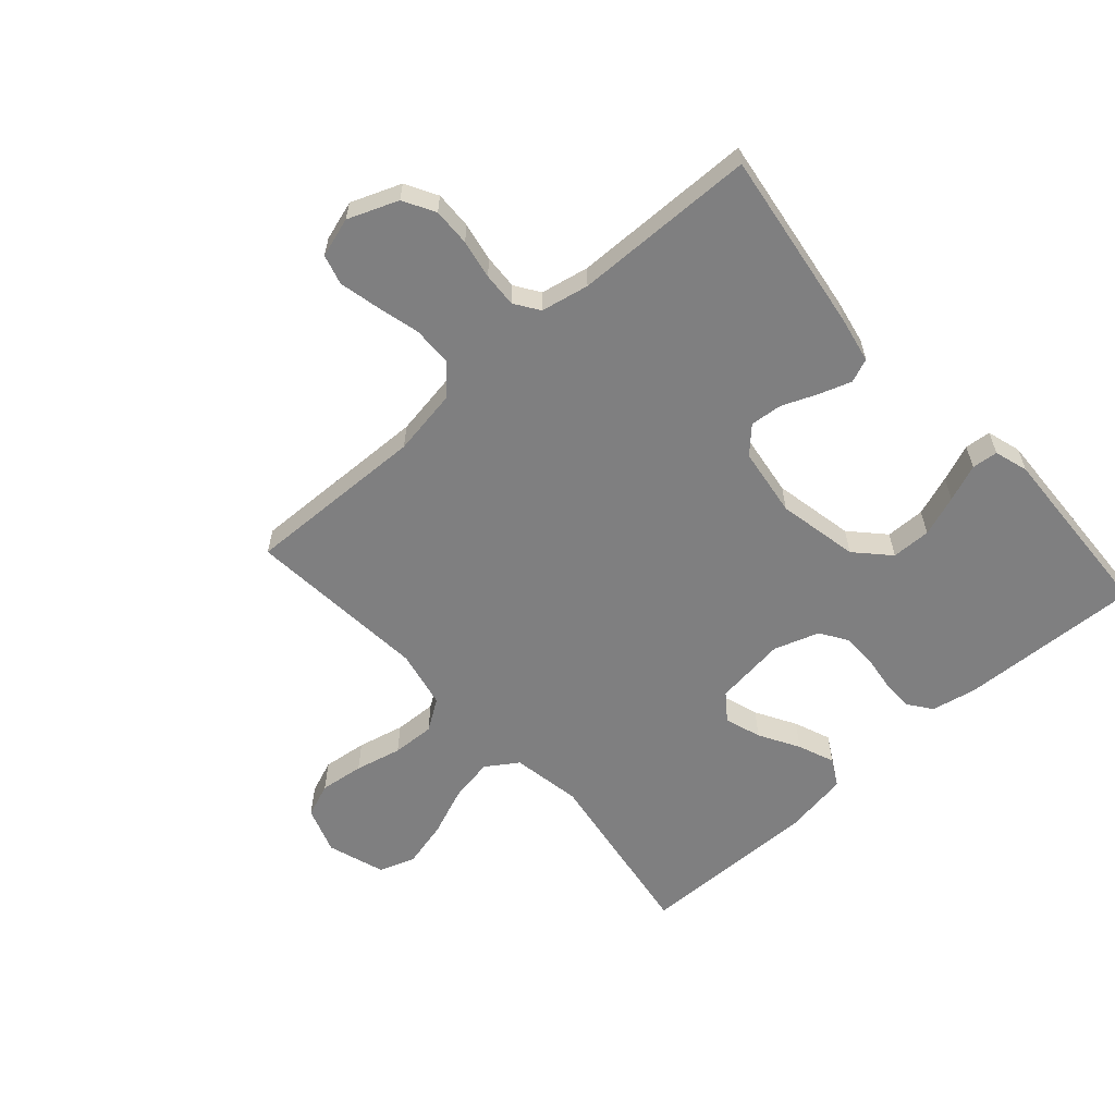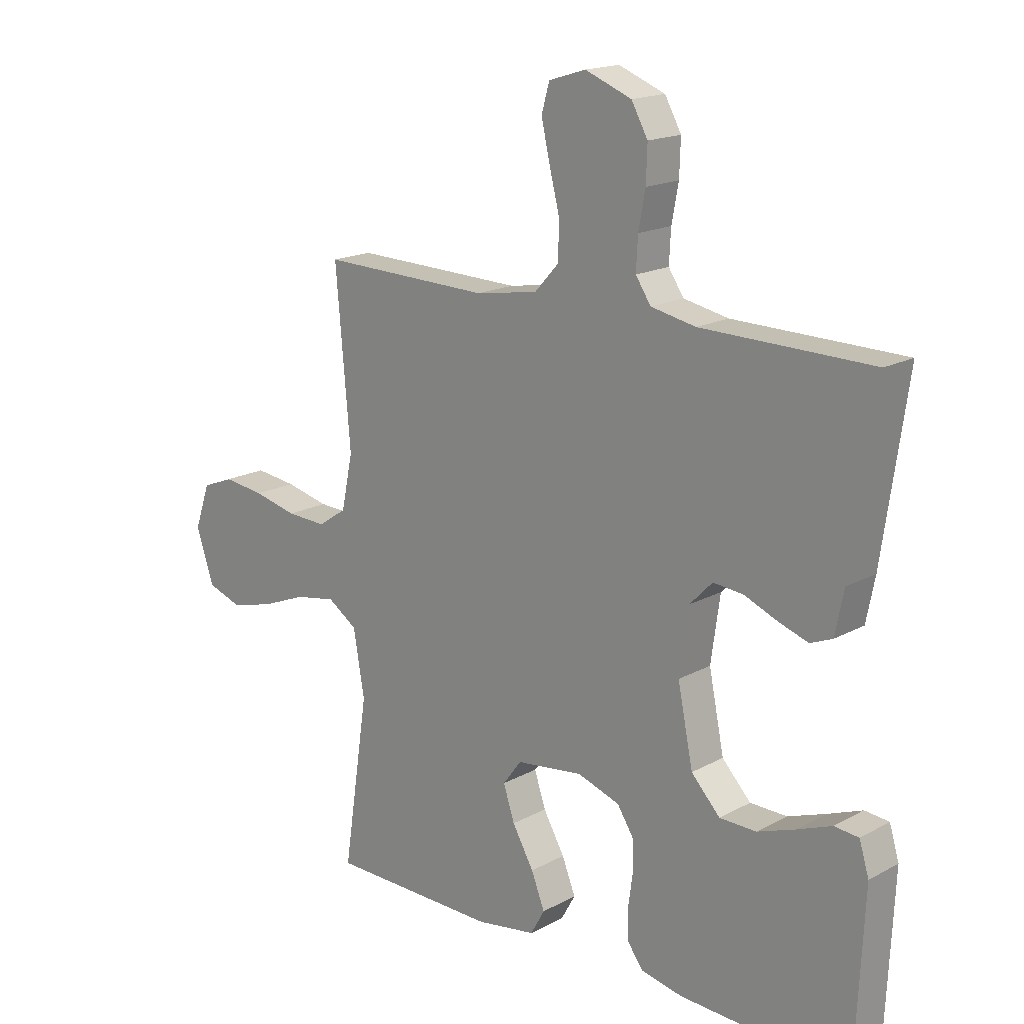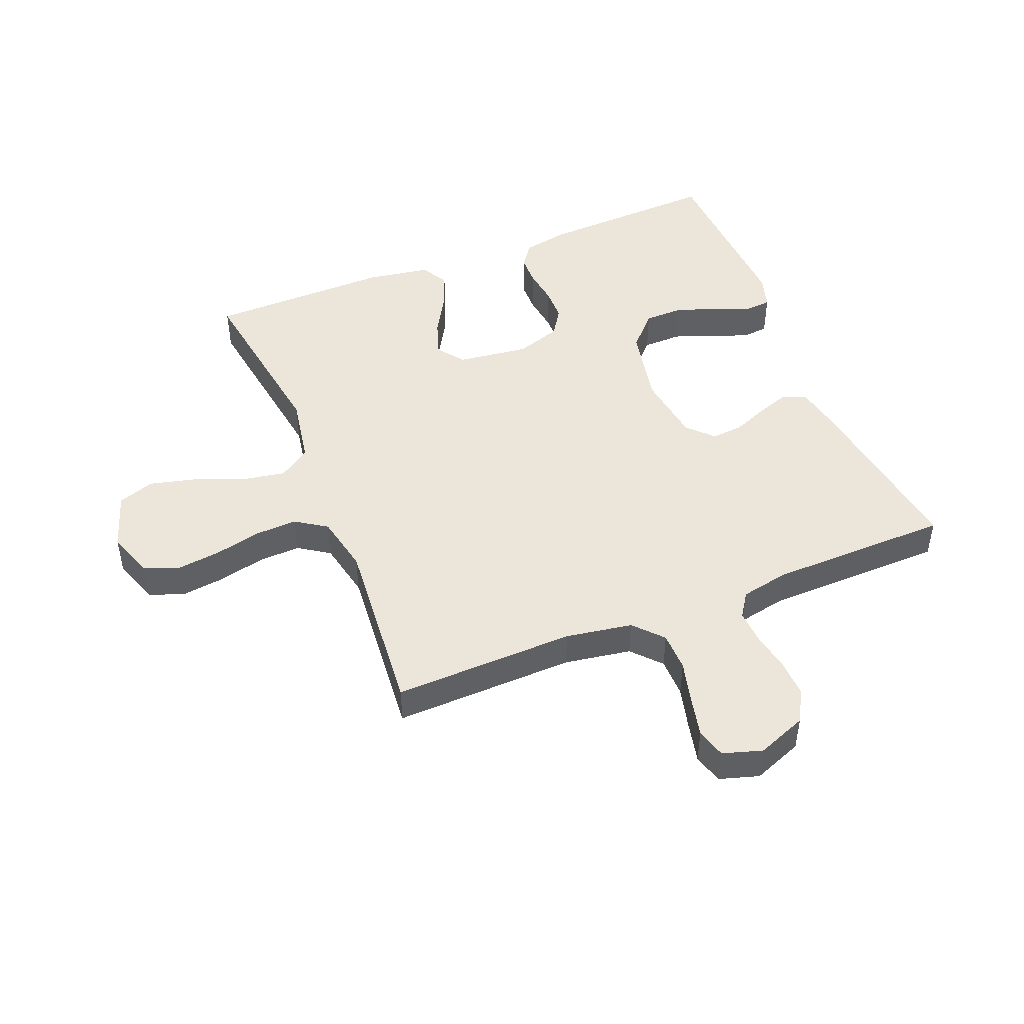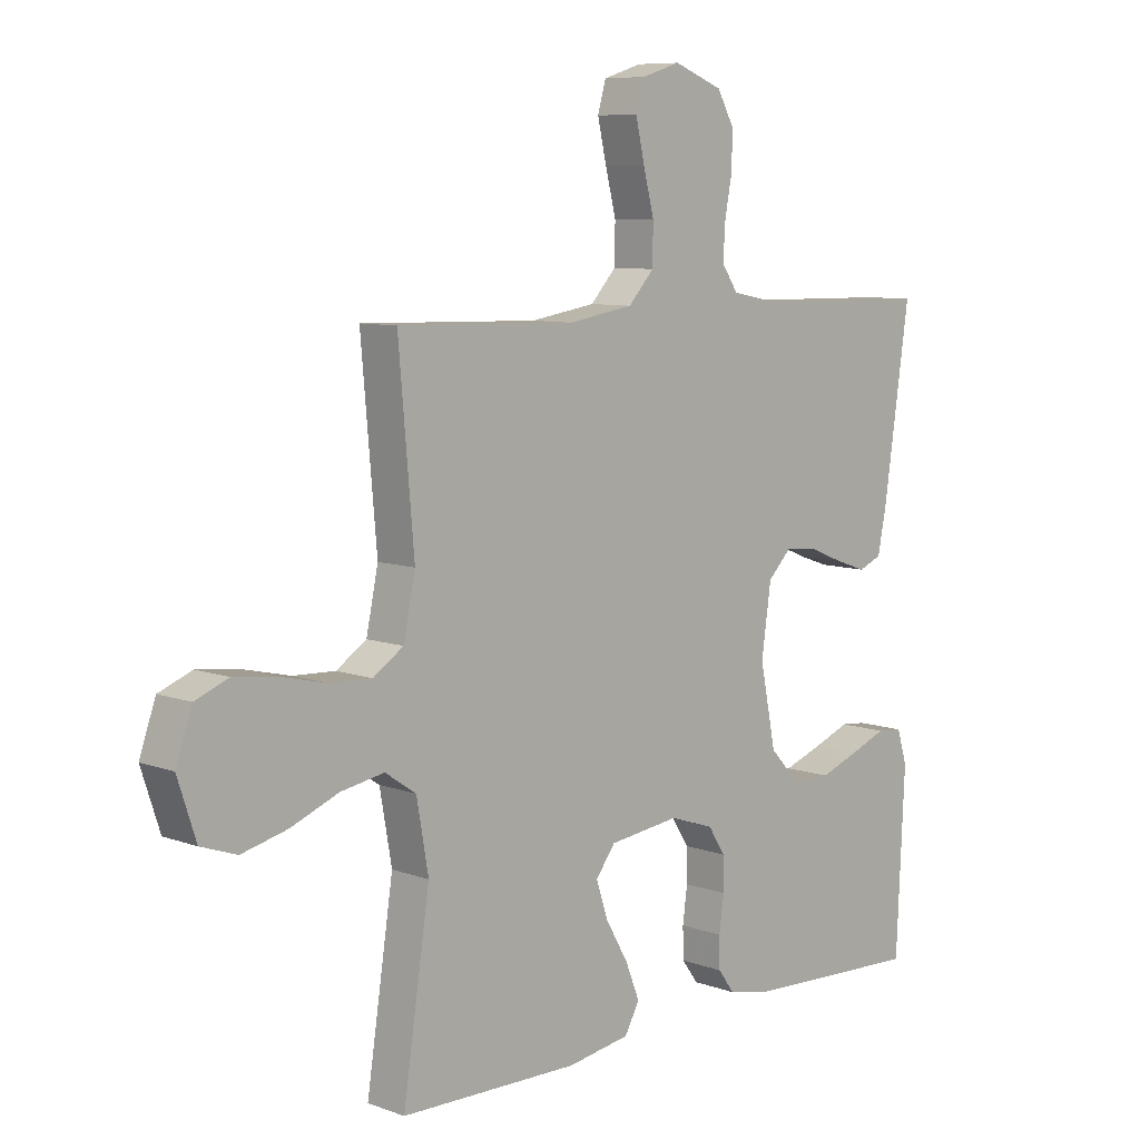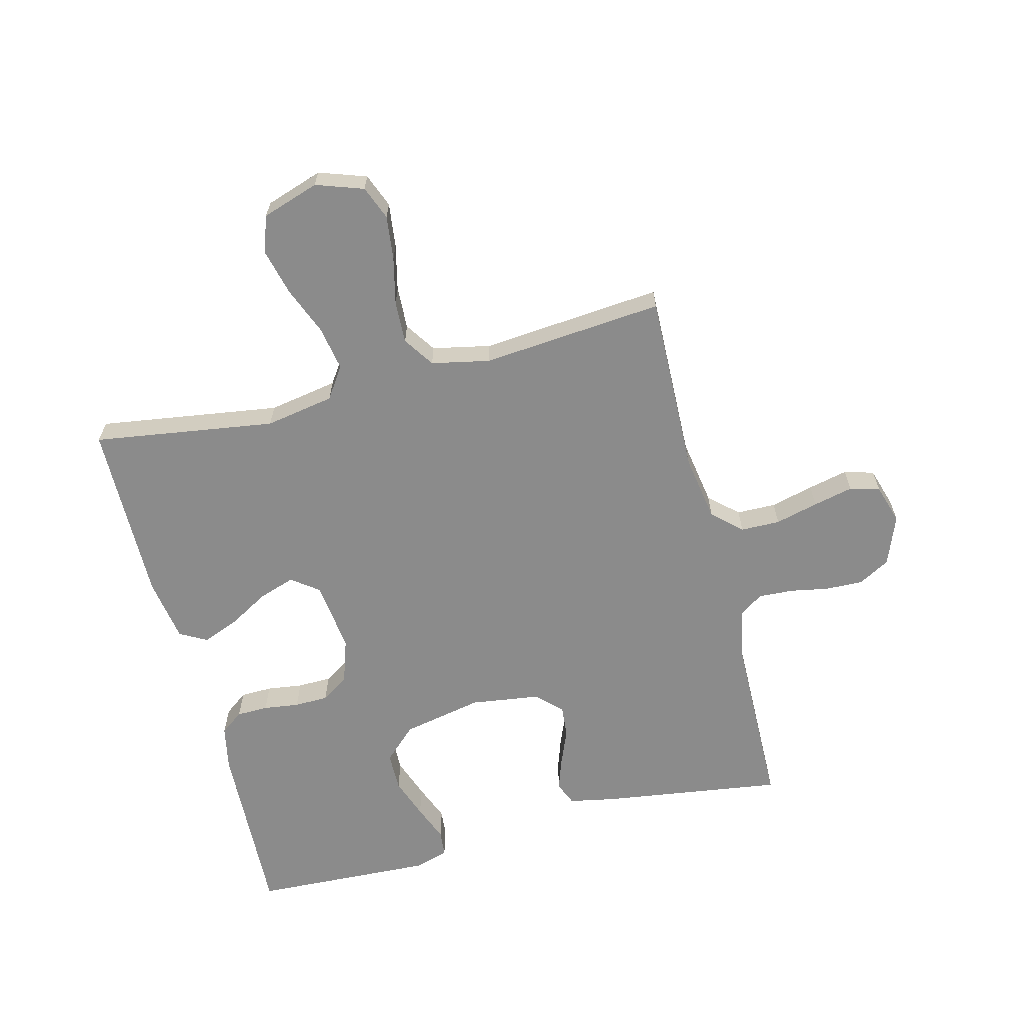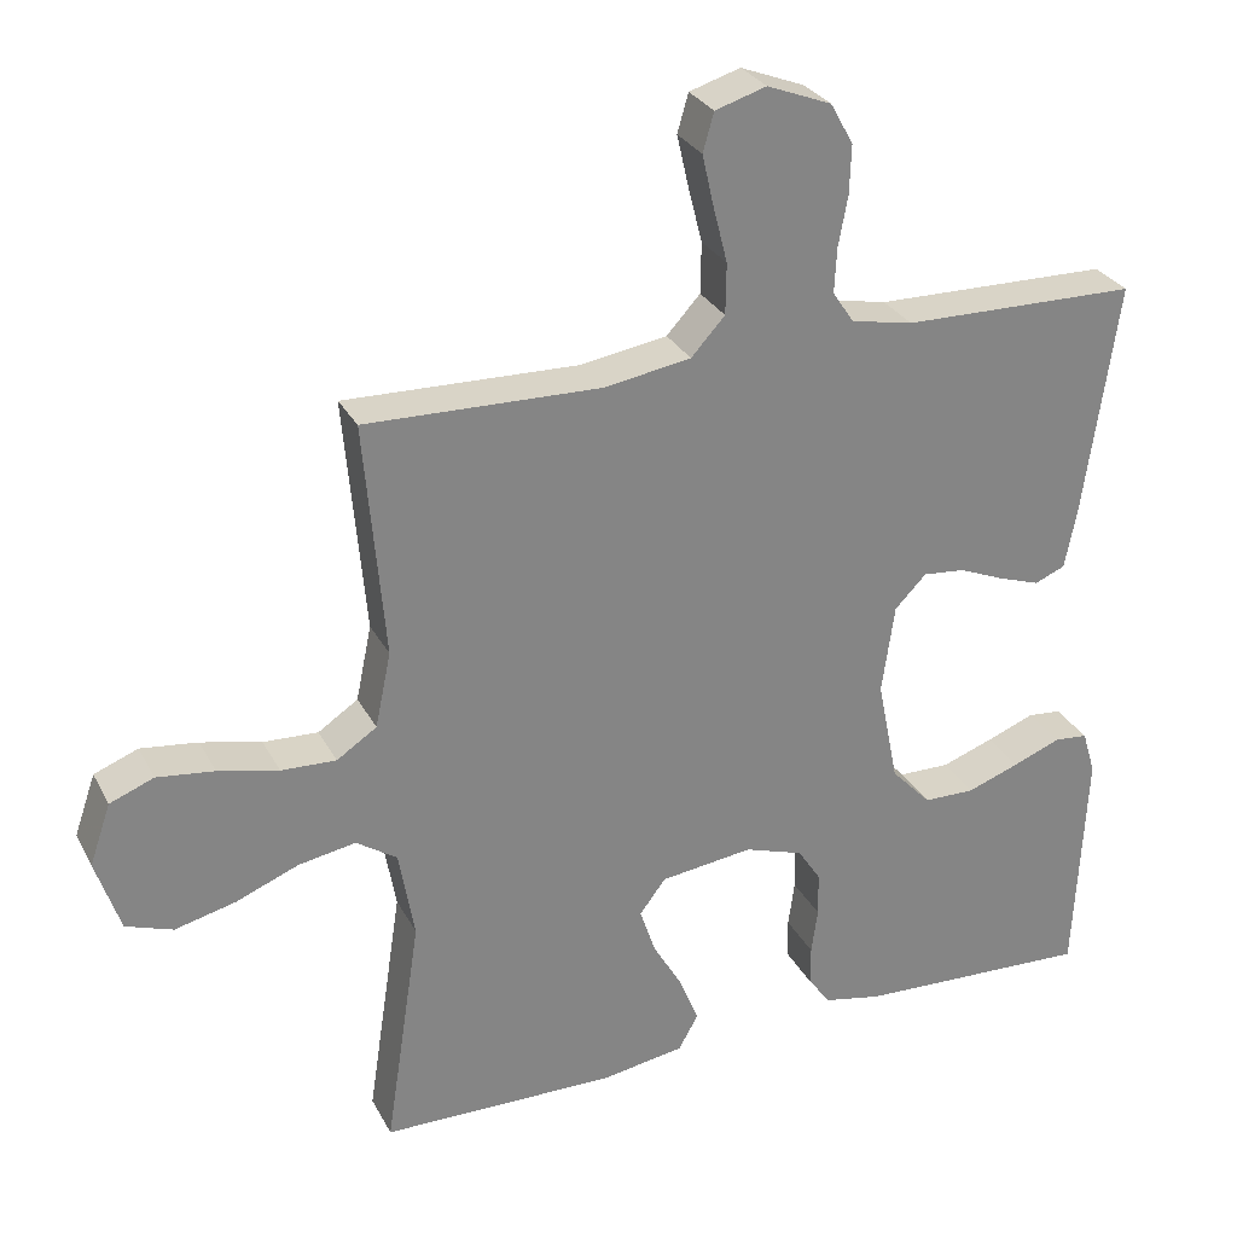
<metadata>
{"format":"obj","ext":"obj","renderer":"f3d","projection":"perspective","resolution":1024,"background":"white","views":[{"elev":-59.8,"azim":41.7,"up":"+Y"},{"elev":17.2,"azim":42.9,"up":"+Z"},{"elev":47.0,"azim":-21.9,"up":"+Y"},{"elev":8.2,"azim":-45.1,"up":"+Z"},{"elev":-63.9,"azim":-75.6,"up":"+Y"},{"elev":28.9,"azim":-23.2,"up":"+Z"}]}
</metadata>
<code>
v -0.5 0.07 0.5
v -0.2 0.07 0.492
v -0.09 0.07 0.51
v -0.047 0.07 0.557
v -0.046 0.07 0.622
v -0.064 0.07 0.693
v -0.079 0.07 0.759
v -0.065 0.07 0.808
v 0 0.07 0.828
v 0.082 0.07 0.796
v 0.111 0.07 0.744
v 0.109 0.07 0.682
v 0.097 0.07 0.618
v 0.094 0.07 0.561
v 0.121 0.07 0.521
v 0.2 0.07 0.505
v 0.5 0.07 0.5
v 0.457 0.07 0.2
v 0.442 0.07 0.124
v 0.403 0.07 0.108
v 0.35 0.07 0.126
v 0.292 0.07 0.15
v 0.239 0.07 0.155
v 0.199 0.07 0.114
v 0.183 0.07 0
v 0.21 0.07 -0.133
v 0.261 0.07 -0.187
v 0.326 0.07 -0.188
v 0.393 0.07 -0.164
v 0.454 0.07 -0.14
v 0.497 0.07 -0.144
v 0.514 0.07 -0.2
v 0.5 0.07 -0.5
v 0.2 0.07 -0.487
v 0.126 0.07 -0.472
v 0.098 0.07 -0.434
v 0.097 0.07 -0.382
v 0.105 0.07 -0.323
v 0.104 0.07 -0.267
v 0.075 0.07 -0.222
v 0 0.07 -0.197
v -0.118 0.07 -0.212
v -0.151 0.07 -0.256
v -0.131 0.07 -0.316
v -0.093 0.07 -0.382
v -0.069 0.07 -0.442
v -0.094 0.07 -0.487
v -0.2 0.07 -0.504
v -0.5 0.07 -0.5
v -0.455 0.07 -0.2
v -0.475 0.07 -0.086
v -0.527 0.07 -0.051
v -0.6 0.07 -0.064
v -0.68 0.07 -0.096
v -0.757 0.07 -0.115
v -0.817 0.07 -0.094
v -0.848 0.07 0
v -0.821 0.07 0.078
v -0.765 0.07 0.1
v -0.692 0.07 0.091
v -0.615 0.07 0.073
v -0.545 0.07 0.07
v -0.494 0.07 0.104
v -0.474 0.07 0.2
v -0.5 0 0.5
v -0.2 0 0.492
v -0.09 0 0.51
v -0.047 0 0.557
v -0.046 0 0.622
v -0.064 0 0.693
v -0.079 0 0.759
v -0.065 0 0.808
v 0 0 0.828
v 0.082 0 0.796
v 0.111 0 0.744
v 0.109 0 0.682
v 0.097 0 0.618
v 0.094 0 0.561
v 0.121 0 0.521
v 0.2 0 0.505
v 0.5 0 0.5
v 0.457 0 0.2
v 0.442 0 0.124
v 0.403 0 0.108
v 0.35 0 0.126
v 0.292 0 0.15
v 0.239 0 0.155
v 0.199 0 0.114
v 0.183 0 0
v 0.21 0 -0.133
v 0.261 0 -0.187
v 0.326 0 -0.188
v 0.393 0 -0.164
v 0.454 0 -0.14
v 0.497 0 -0.144
v 0.514 0 -0.2
v 0.5 0 -0.5
v 0.2 0 -0.487
v 0.126 0 -0.472
v 0.098 0 -0.434
v 0.097 0 -0.382
v 0.105 0 -0.323
v 0.104 0 -0.267
v 0.075 0 -0.222
v 0 0 -0.197
v -0.118 0 -0.212
v -0.151 0 -0.256
v -0.131 0 -0.316
v -0.093 0 -0.382
v -0.069 0 -0.442
v -0.094 0 -0.487
v -0.2 0 -0.504
v -0.5 0 -0.5
v -0.455 0 -0.2
v -0.475 0 -0.086
v -0.527 0 -0.051
v -0.6 0 -0.064
v -0.68 0 -0.096
v -0.757 0 -0.115
v -0.817 0 -0.094
v -0.848 0 0
v -0.821 0 0.078
v -0.765 0 0.1
v -0.692 0 0.091
v -0.615 0 0.073
v -0.545 0 0.07
v -0.494 0 0.104
v -0.474 0 0.2
f 58 59 60 61
f 58 61 62
f 57 58 62
f 56 57 62
f 53 54 55 56
f 52 53 56 62
f 51 52 62 63
f 47 48 49 50
f 44 45 46 47
f 43 44 47 50
f 42 43 50 51
f 35 36 37 38
f 35 38 39
f 34 35 39
f 33 34 39
f 32 33 39 40
f 29 30 31 32
f 28 29 32
f 27 28 32 40
f 19 20 21 22
f 17 18 19 22
f 16 17 22 23
f 15 16 23 24
f 10 11 12 13
f 10 13 14
f 9 10 14
f 8 9 14
f 5 6 7 8
f 5 8 14
f 4 5 14 15
f 64 1 2
f 64 2 3
f 63 64 3
f 41 42 51 63
f 41 63 3
f 26 27 40 41
f 25 26 41 3
f 15 24 25
f 3 4 15 25
f 125 124 123 122
f 126 125 122
f 126 122 121
f 126 121 120
f 120 119 118 117
f 126 120 117 116
f 127 126 116 115
f 114 113 112 111
f 111 110 109 108
f 114 111 108 107
f 115 114 107 106
f 102 101 100 99
f 103 102 99
f 103 99 98
f 103 98 97
f 104 103 97 96
f 96 95 94 93
f 96 93 92
f 104 96 92 91
f 86 85 84 83
f 86 83 82 81
f 87 86 81 80
f 88 87 80 79
f 77 76 75 74
f 78 77 74
f 78 74 73
f 78 73 72
f 72 71 70 69
f 78 72 69
f 79 78 69 68
f 66 65 128
f 67 66 128
f 67 128 127
f 127 115 106 105
f 67 127 105
f 105 104 91 90
f 67 105 90 89
f 89 88 79
f 89 79 68 67
f 1 65 66 2
f 2 66 67 3
f 3 67 68 4
f 4 68 69 5
f 5 69 70 6
f 6 70 71 7
f 7 71 72 8
f 8 72 73 9
f 9 73 74 10
f 10 74 75 11
f 11 75 76 12
f 12 76 77 13
f 13 77 78 14
f 14 78 79 15
f 15 79 80 16
f 16 80 81 17
f 17 81 82 18
f 18 82 83 19
f 19 83 84 20
f 20 84 85 21
f 21 85 86 22
f 22 86 87 23
f 23 87 88 24
f 24 88 89 25
f 25 89 90 26
f 26 90 91 27
f 27 91 92 28
f 28 92 93 29
f 29 93 94 30
f 30 94 95 31
f 31 95 96 32
f 32 96 97 33
f 33 97 98 34
f 34 98 99 35
f 35 99 100 36
f 36 100 101 37
f 37 101 102 38
f 38 102 103 39
f 39 103 104 40
f 40 104 105 41
f 41 105 106 42
f 42 106 107 43
f 43 107 108 44
f 44 108 109 45
f 45 109 110 46
f 46 110 111 47
f 47 111 112 48
f 48 112 113 49
f 49 113 114 50
f 50 114 115 51
f 51 115 116 52
f 52 116 117 53
f 53 117 118 54
f 54 118 119 55
f 55 119 120 56
f 56 120 121 57
f 57 121 122 58
f 58 122 123 59
f 59 123 124 60
f 60 124 125 61
f 61 125 126 62
f 62 126 127 63
f 63 127 128 64
f 64 128 65 1

</code>
